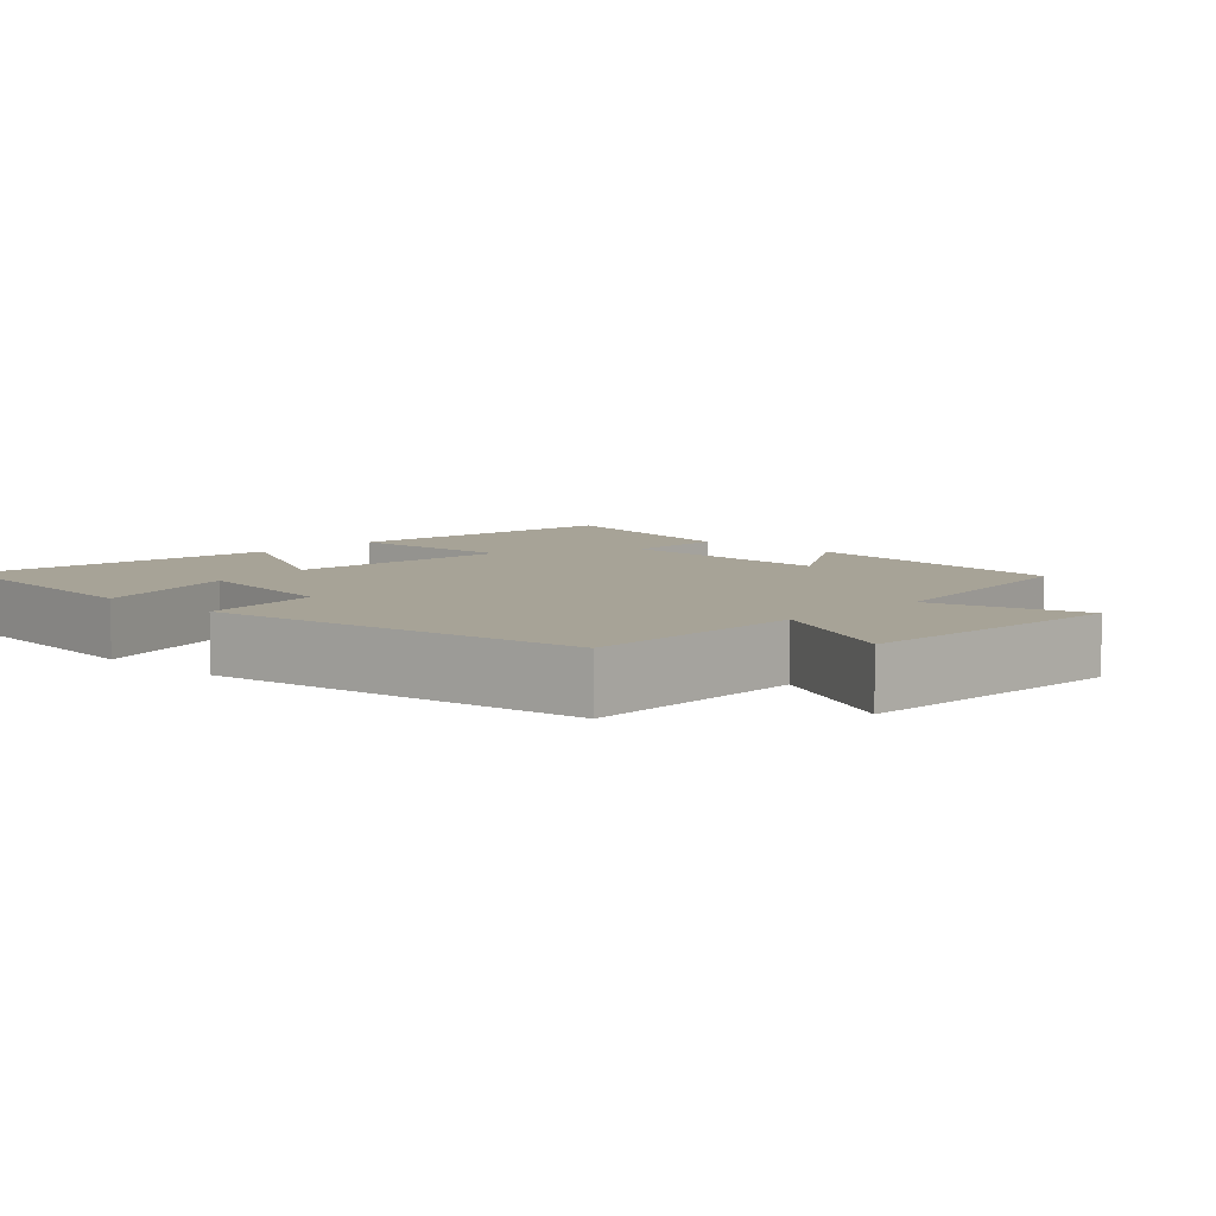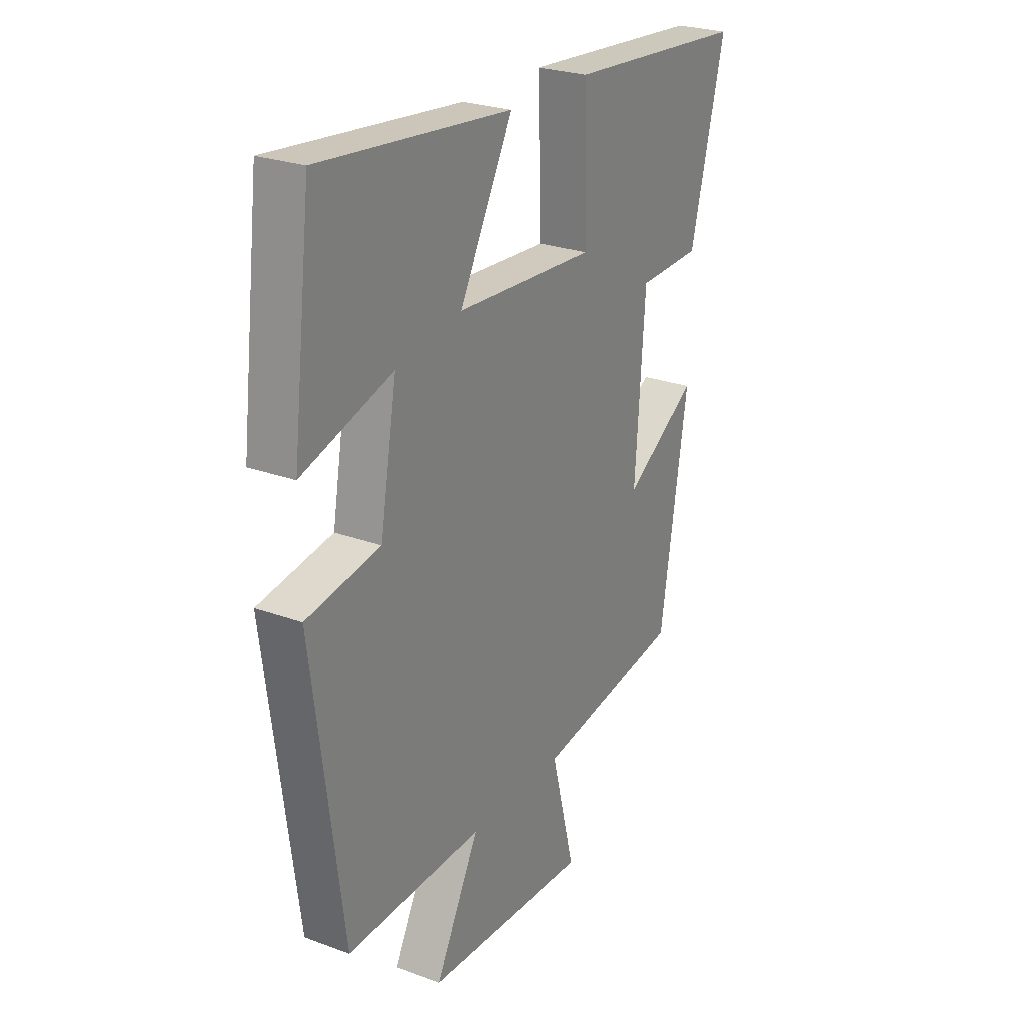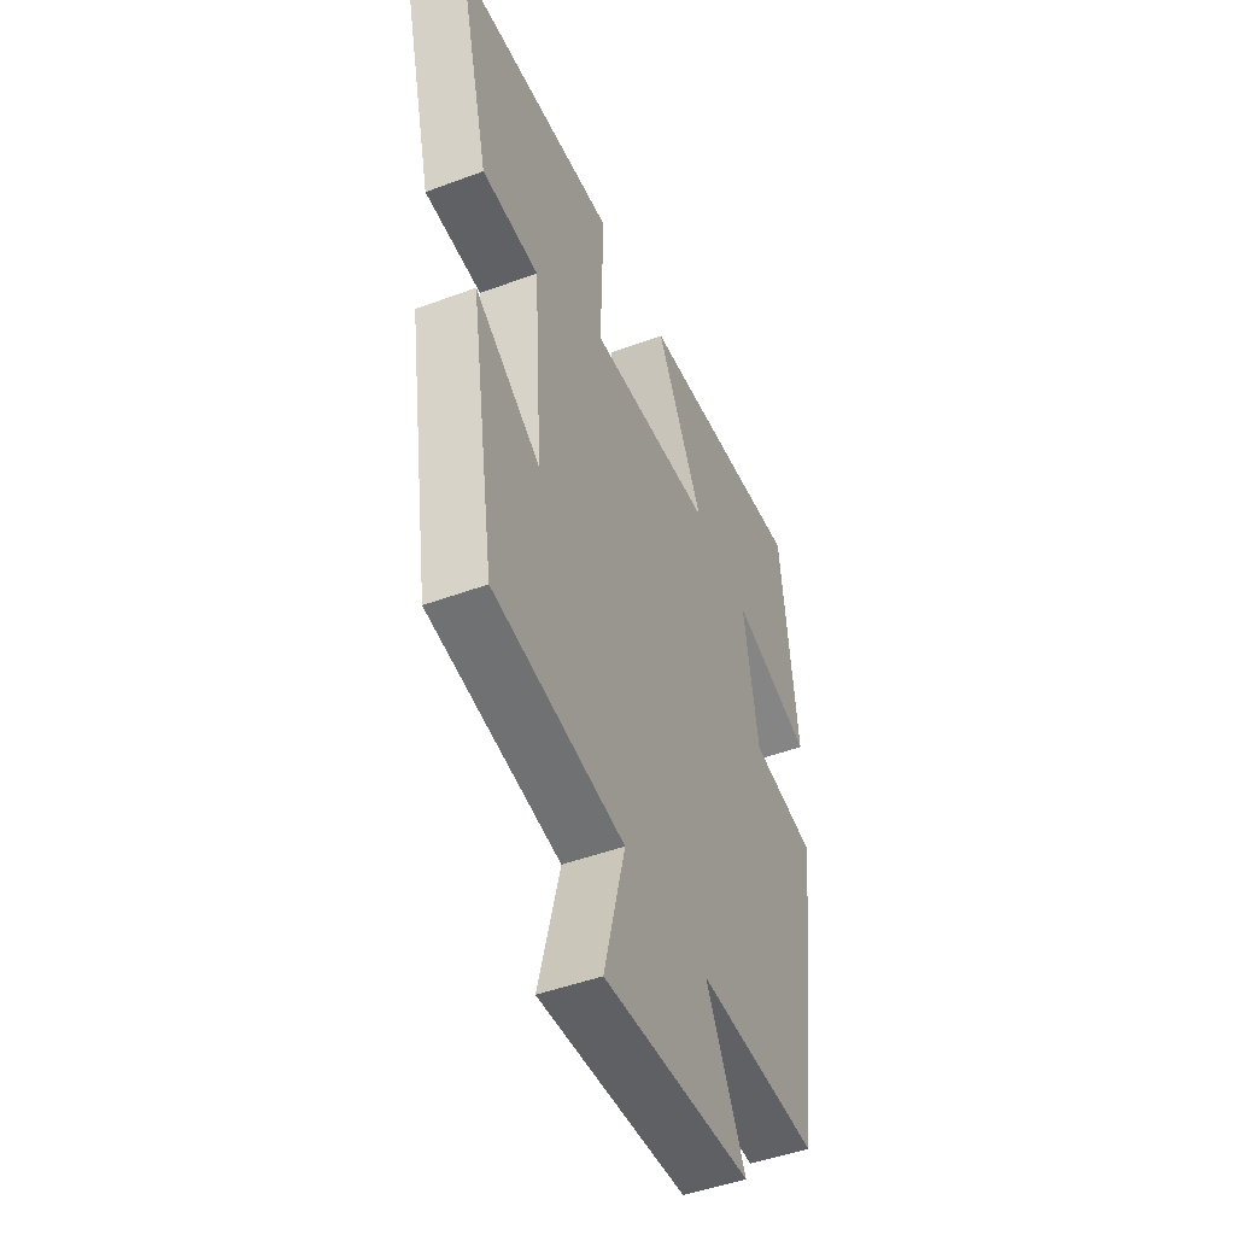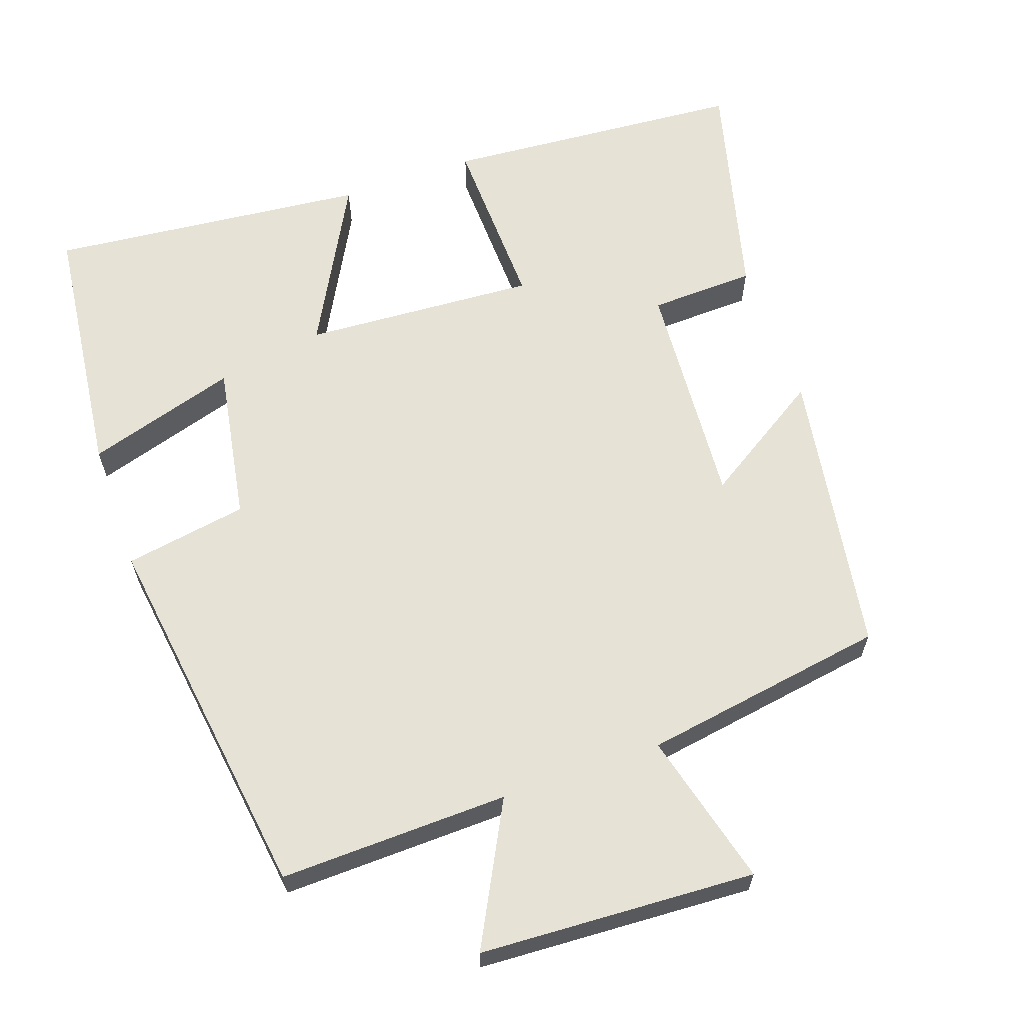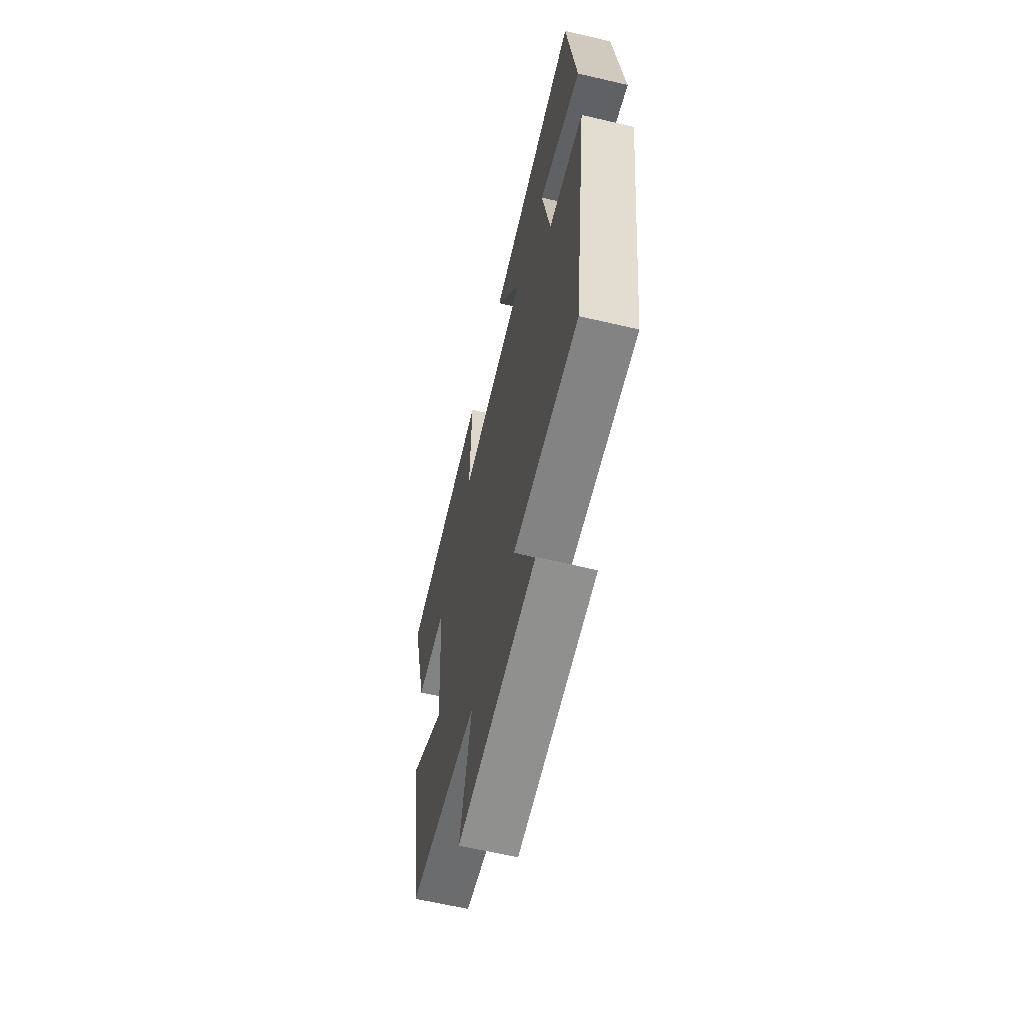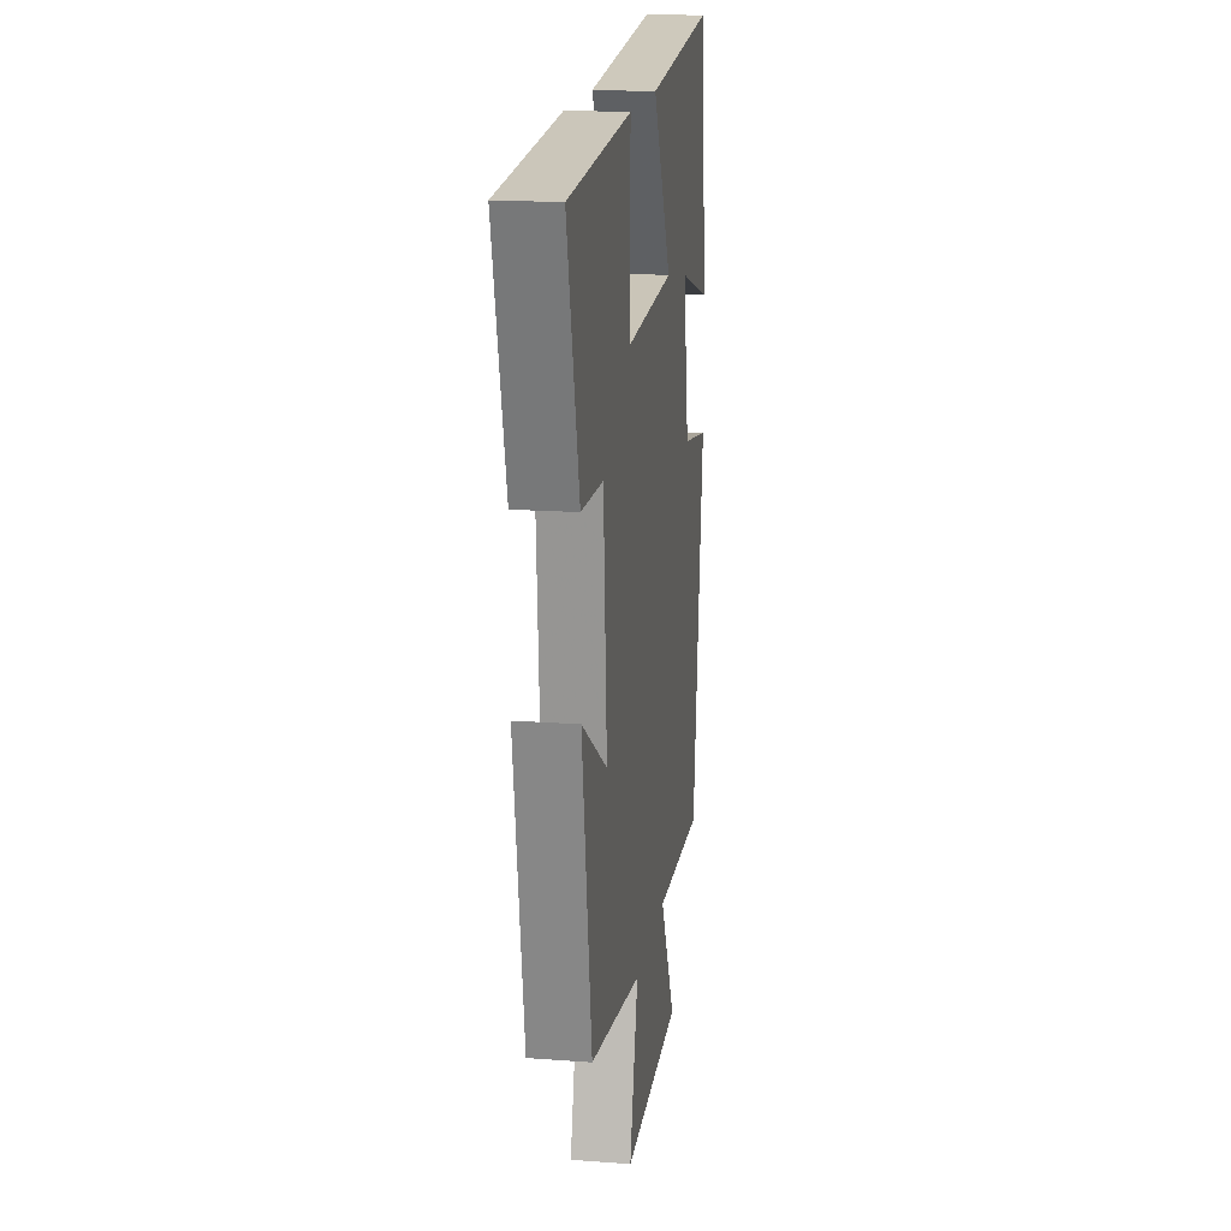
<metadata>
{"format":"obj","ext":"obj","renderer":"f3d","projection":"perspective","resolution":1024,"background":"white","views":[{"elev":6.7,"azim":133.4,"up":"+Y"},{"elev":25.6,"azim":120.5,"up":"+Z"},{"elev":-47.2,"azim":-67.2,"up":"+Z"},{"elev":63.3,"azim":160.6,"up":"+Y"},{"elev":-62.6,"azim":76.7,"up":"+Z"},{"elev":16.9,"azim":-81.5,"up":"+Z"}]}
</metadata>
<code>
v -0.437 0.07 -0.447
v -0.5 0.07 -0.054
v -0.334 0.07 -0.159
v -0.356 0.07 0.155
v -0.5 0.07 0.16
v -0.579 0.07 0.468
v -0.168 0.07 0.5
v -0.175 0.07 0.256
v 0.143 0.07 0.276
v 0.022 0.07 0.5
v 0.457 0.07 0.545
v 0.5 0.07 0.188
v 0.294 0.07 0.25
v 0.332 0.07 0.034
v 0.5 0.07 0.006
v 0.431 0.07 -0.508
v 0.119 0.07 -0.5
v 0.219 0.07 -0.691
v -0.157 0.07 -0.711
v -0.103 0.07 -0.5
v -0.437 0 -0.447
v -0.5 0 -0.054
v -0.334 0 -0.159
v -0.356 0 0.155
v -0.5 0 0.16
v -0.579 0 0.468
v -0.168 0 0.5
v -0.175 0 0.256
v 0.143 0 0.276
v 0.022 0 0.5
v 0.457 0 0.545
v 0.5 0 0.188
v 0.294 0 0.25
v 0.332 0 0.034
v 0.5 0 0.006
v 0.431 0 -0.508
v 0.119 0 -0.5
v 0.219 0 -0.691
v -0.157 0 -0.711
v -0.103 0 -0.5
f 17 18 19 20
f 1 2 3
f 20 1 3
f 17 20 3
f 16 17 3
f 15 16 3
f 14 15 3
f 13 14 3 4
f 10 11 12 13
f 9 10 13
f 13 4 5
f 9 13 5
f 8 9 5
f 5 6 7 8
f 40 39 38 37
f 23 22 21
f 23 21 40
f 23 40 37
f 23 37 36
f 23 36 35
f 23 35 34
f 24 23 34 33
f 33 32 31 30
f 33 30 29
f 25 24 33
f 25 33 29
f 25 29 28
f 28 27 26 25
f 1 21 22 2
f 2 22 23 3
f 3 23 24 4
f 4 24 25 5
f 5 25 26 6
f 6 26 27 7
f 7 27 28 8
f 8 28 29 9
f 9 29 30 10
f 10 30 31 11
f 11 31 32 12
f 12 32 33 13
f 13 33 34 14
f 14 34 35 15
f 15 35 36 16
f 16 36 37 17
f 17 37 38 18
f 18 38 39 19
f 19 39 40 20
f 20 40 21 1

</code>
